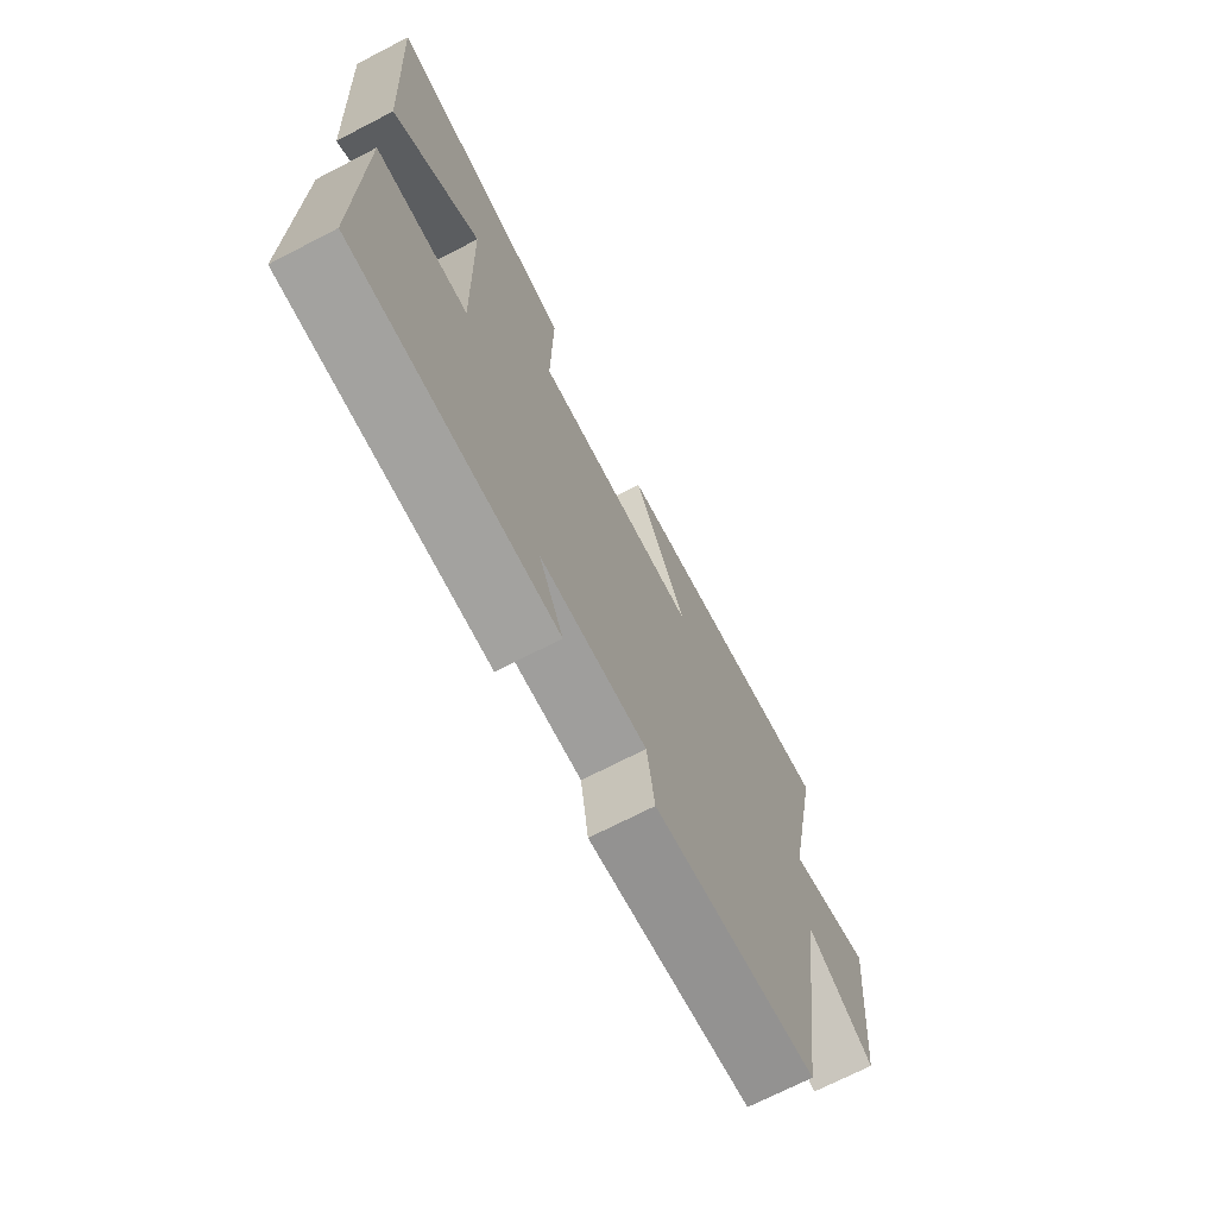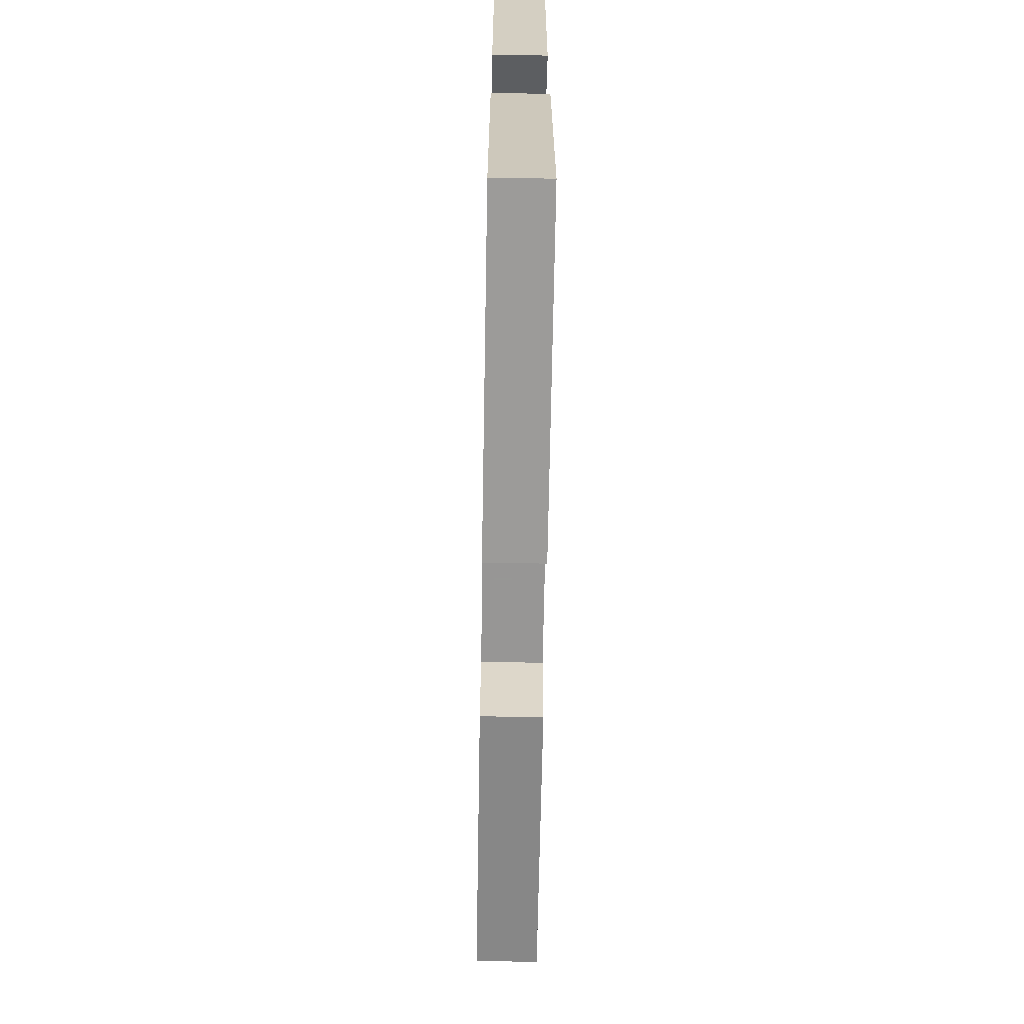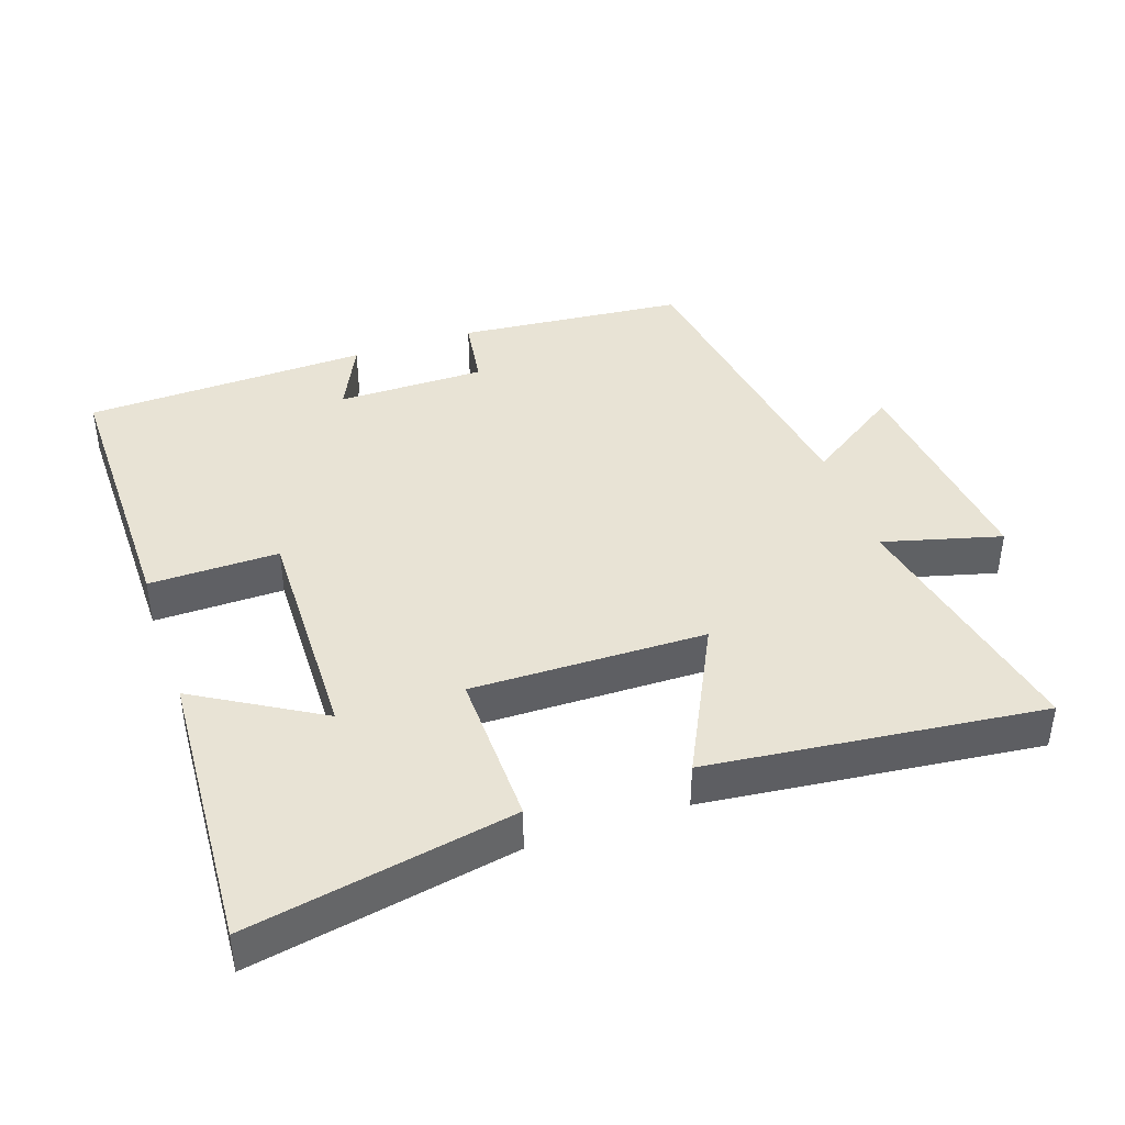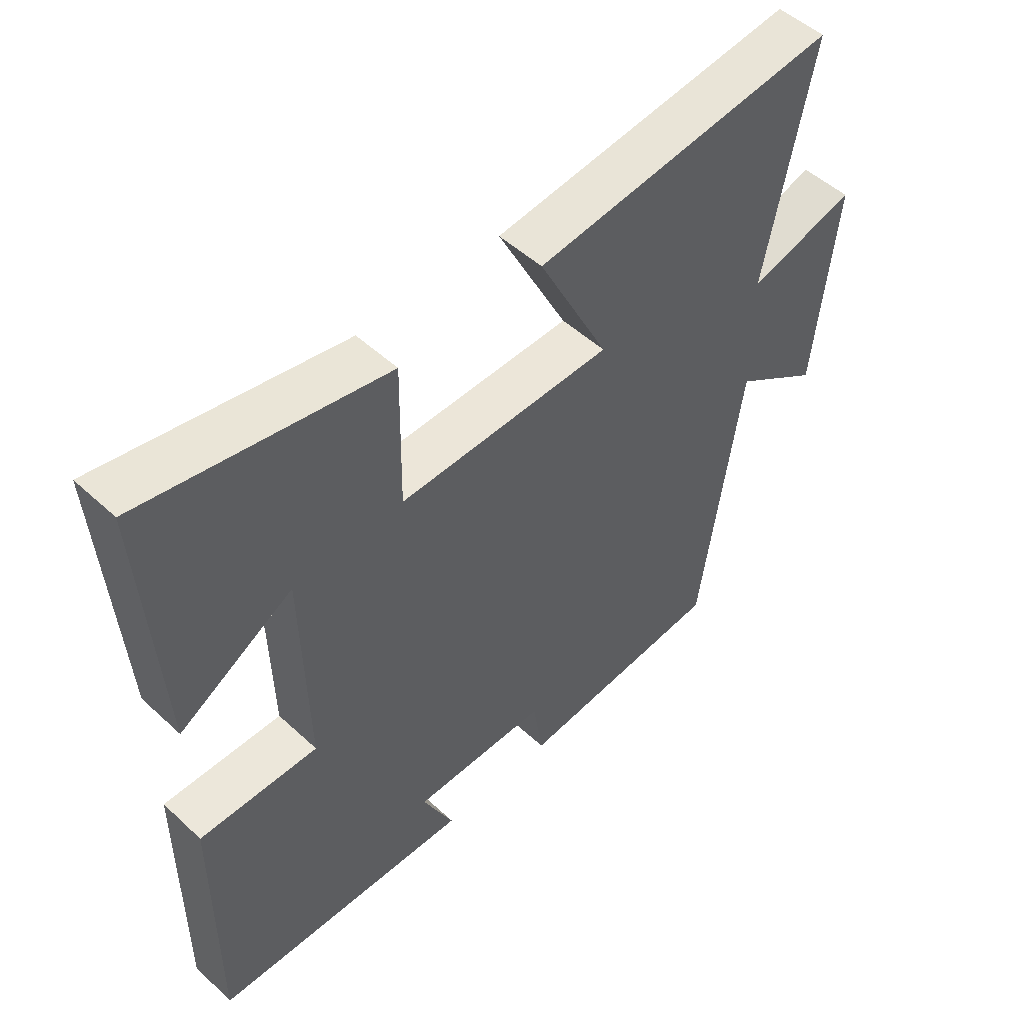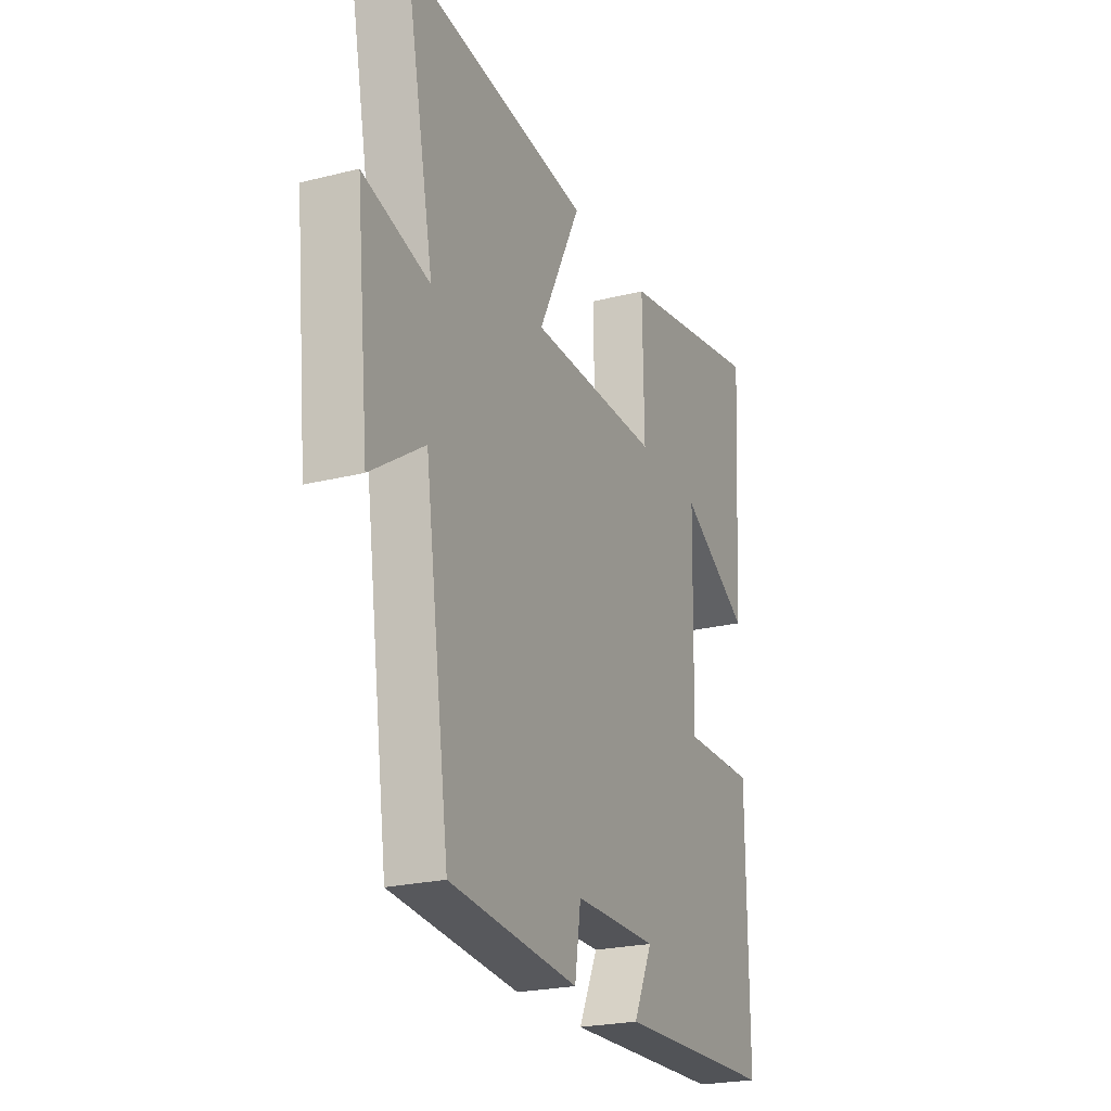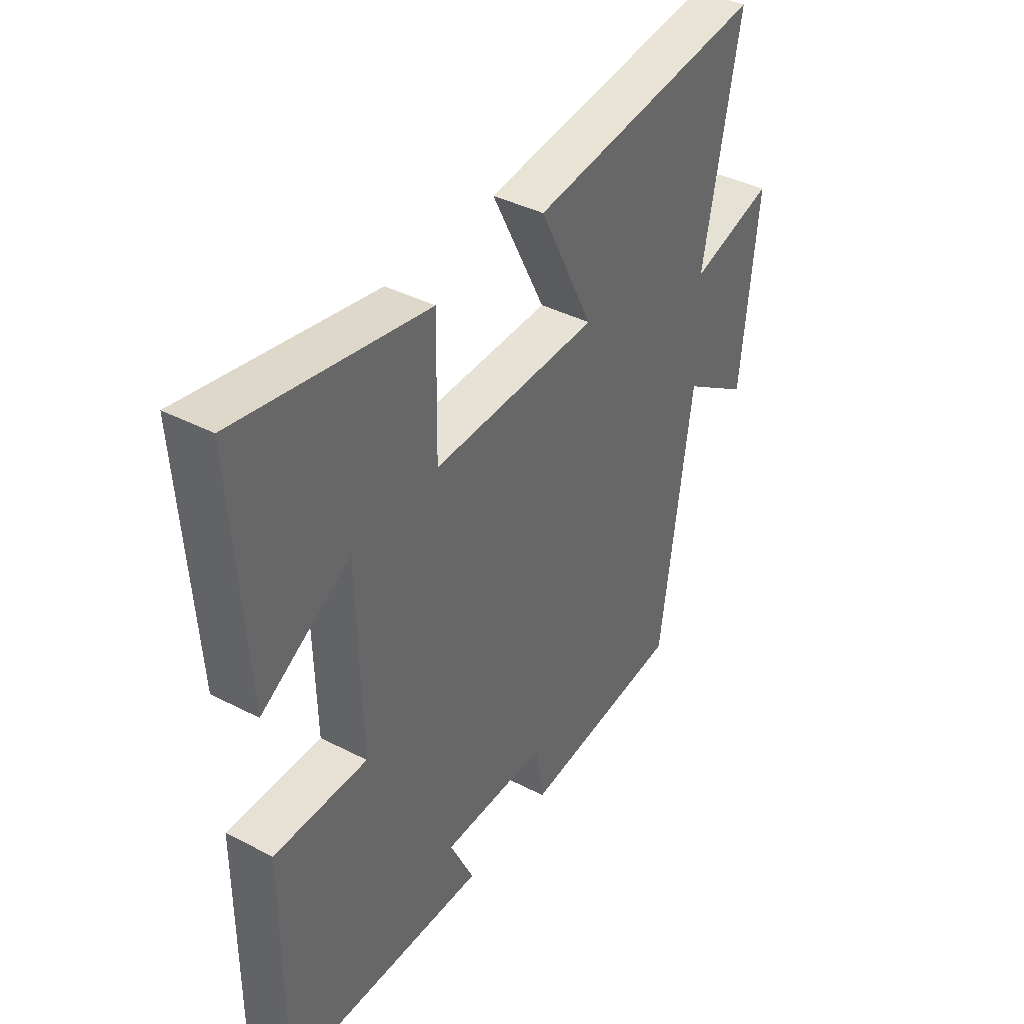
<metadata>
{"format":"obj","ext":"obj","renderer":"f3d","projection":"perspective","resolution":1024,"background":"white","views":[{"elev":-71.0,"azim":-62.7,"up":"+Z"},{"elev":-68.0,"azim":-91.0,"up":"+Z"},{"elev":41.3,"azim":-19.1,"up":"+Y"},{"elev":50.6,"azim":-44.8,"up":"+Z"},{"elev":-23.4,"azim":113.0,"up":"+Z"},{"elev":39.7,"azim":-57.3,"up":"+Z"}]}
</metadata>
<code>
v -0.526 0.07 0.572
v -0.139 0.07 0.5
v -0.143 0.07 0.271
v 0.199 0.07 0.277
v 0.087 0.07 0.5
v 0.575 0.07 0.556
v 0.5 0.07 0.179
v 0.673 0.07 0.226
v 0.639 0.07 -0.106
v 0.5 0.07 -0.013
v 0.435 0.07 -0.468
v 0.1 0.07 -0.5
v 0.084 0.07 -0.395
v -0.134 0.07 -0.395
v -0.084 0.07 -0.5
v -0.502 0.07 -0.487
v -0.5 0.07 -0.073
v -0.31 0.07 -0.075
v -0.318 0.07 0.263
v -0.5 0.07 0.155
v -0.526 0 0.572
v -0.139 0 0.5
v -0.143 0 0.271
v 0.199 0 0.277
v 0.087 0 0.5
v 0.575 0 0.556
v 0.5 0 0.179
v 0.673 0 0.226
v 0.639 0 -0.106
v 0.5 0 -0.013
v 0.435 0 -0.468
v 0.1 0 -0.5
v 0.084 0 -0.395
v -0.134 0 -0.395
v -0.084 0 -0.5
v -0.502 0 -0.487
v -0.5 0 -0.073
v -0.31 0 -0.075
v -0.318 0 0.263
v -0.5 0 0.155
f 19 20 1 2
f 18 19 2 3
f 16 17 18
f 15 16 18
f 14 15 18
f 18 3 4
f 14 18 4
f 13 14 4
f 12 13 4
f 11 12 4
f 10 11 4
f 7 8 9 10
f 7 10 4 5
f 5 6 7
f 22 21 40 39
f 23 22 39 38
f 38 37 36
f 38 36 35
f 38 35 34
f 24 23 38
f 24 38 34
f 24 34 33
f 24 33 32
f 24 32 31
f 24 31 30
f 30 29 28 27
f 25 24 30 27
f 27 26 25
f 1 21 22 2
f 2 22 23 3
f 3 23 24 4
f 4 24 25 5
f 5 25 26 6
f 6 26 27 7
f 7 27 28 8
f 8 28 29 9
f 9 29 30 10
f 10 30 31 11
f 11 31 32 12
f 12 32 33 13
f 13 33 34 14
f 14 34 35 15
f 15 35 36 16
f 16 36 37 17
f 17 37 38 18
f 18 38 39 19
f 19 39 40 20
f 20 40 21 1

</code>
